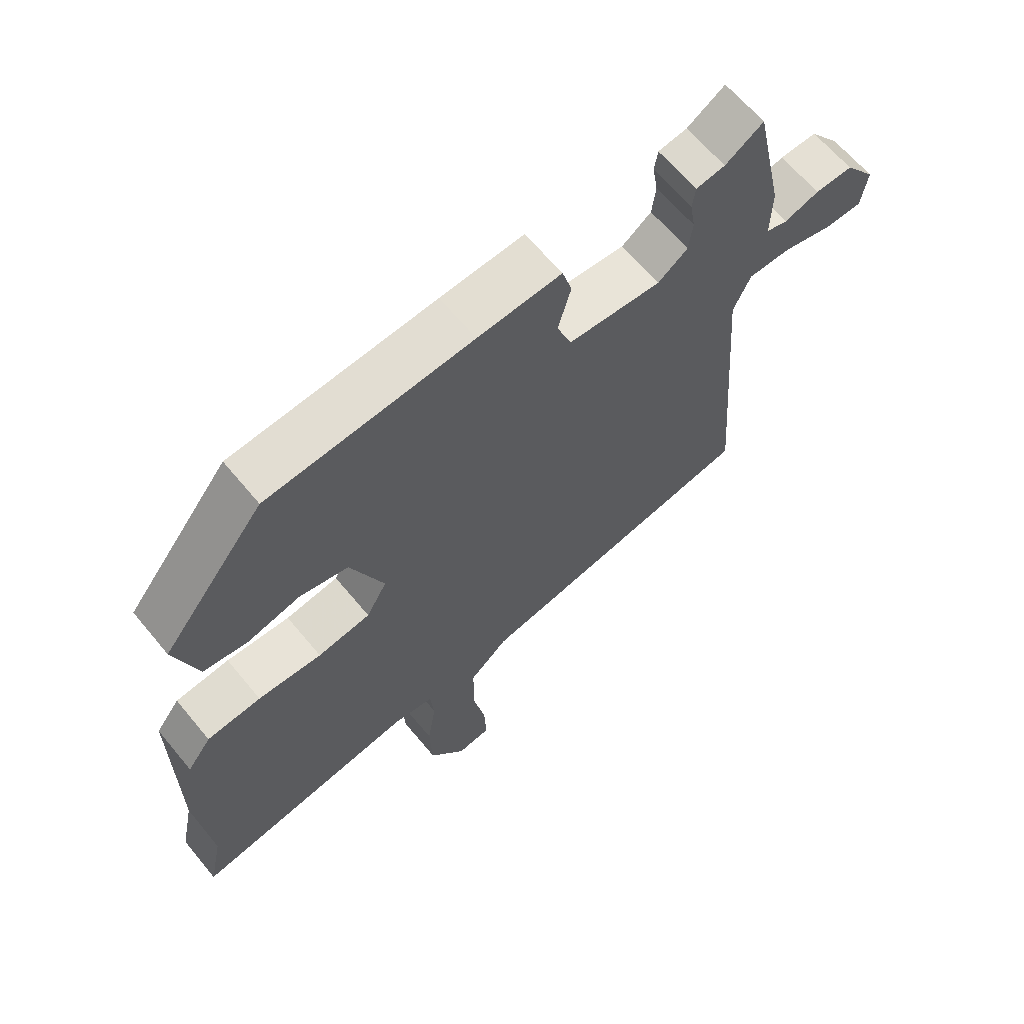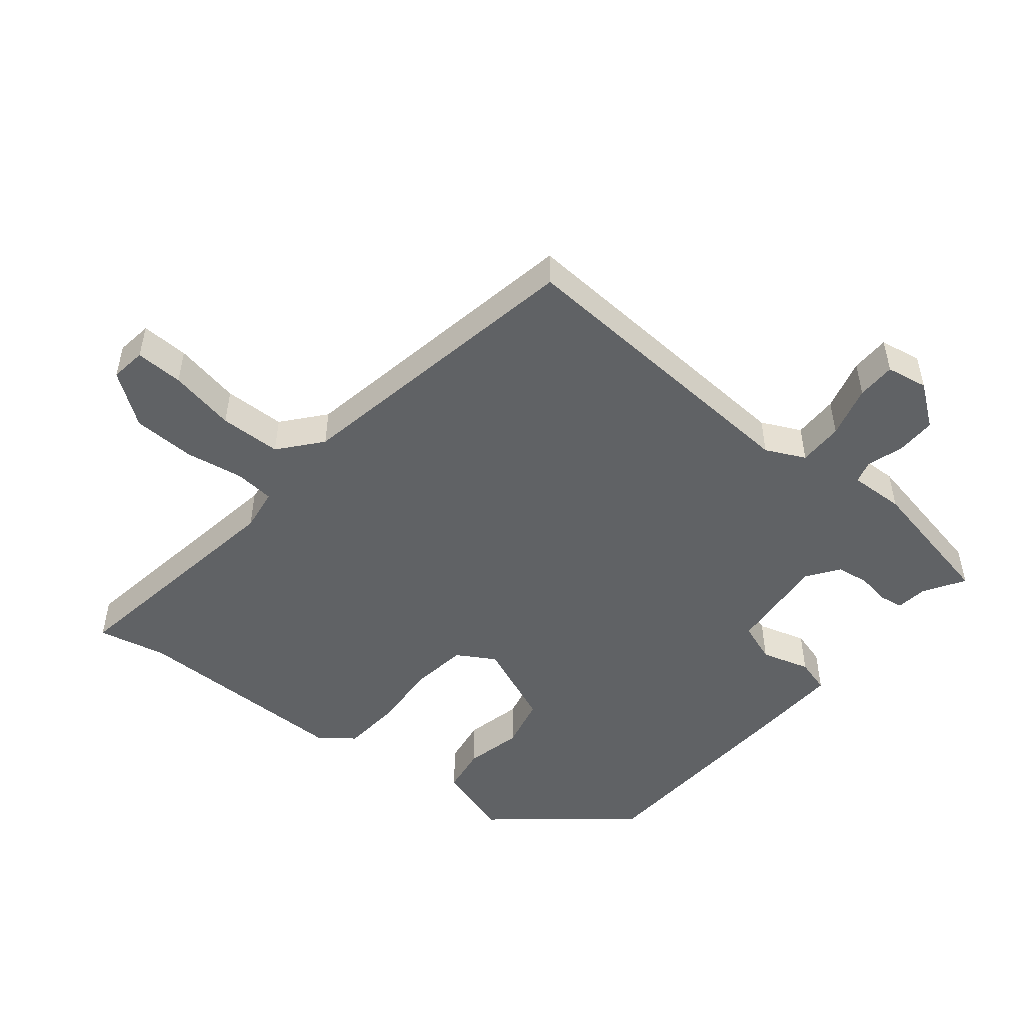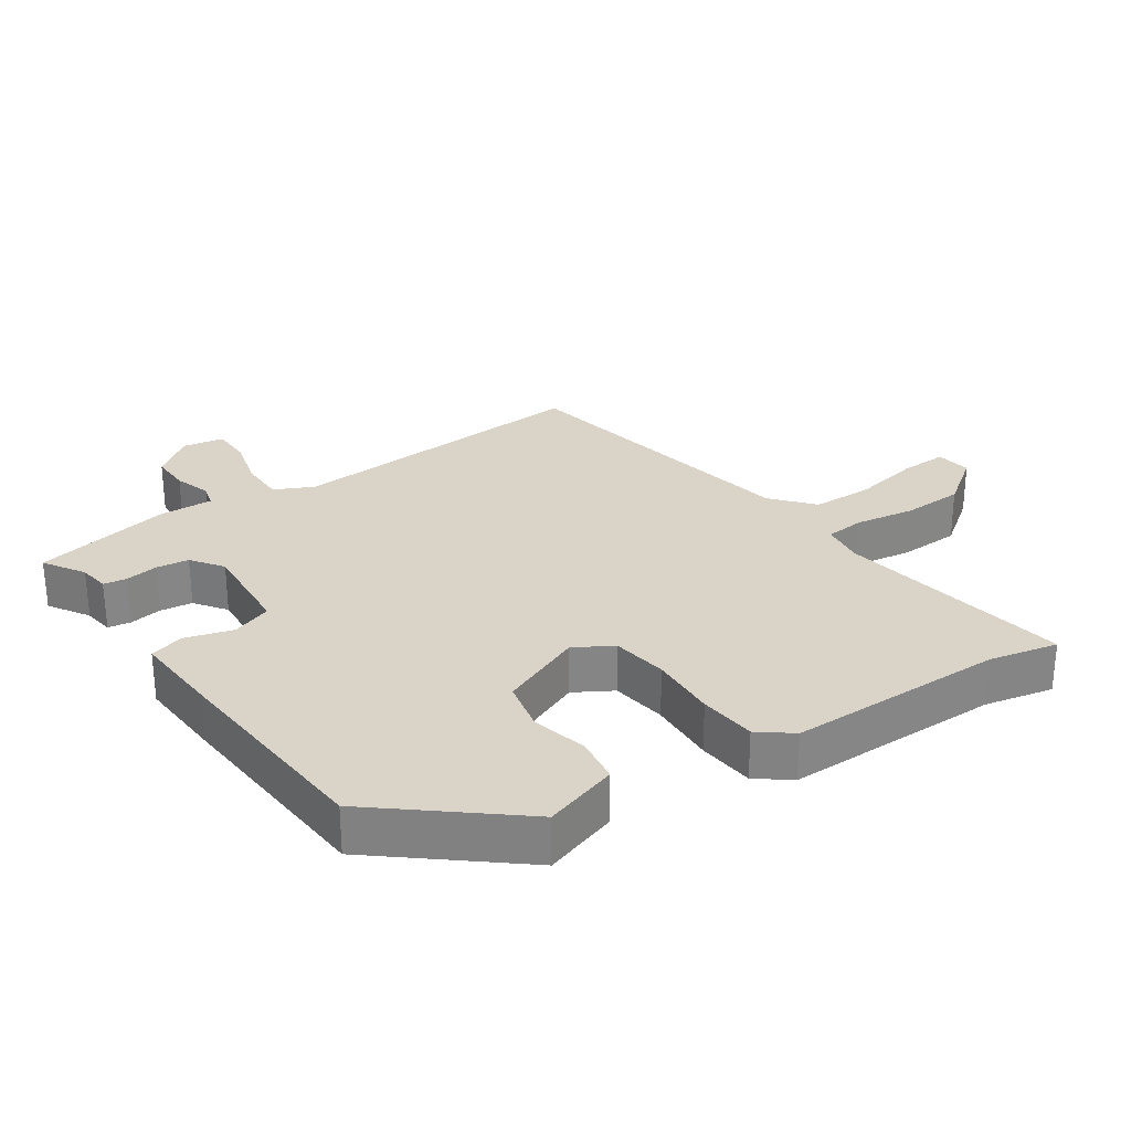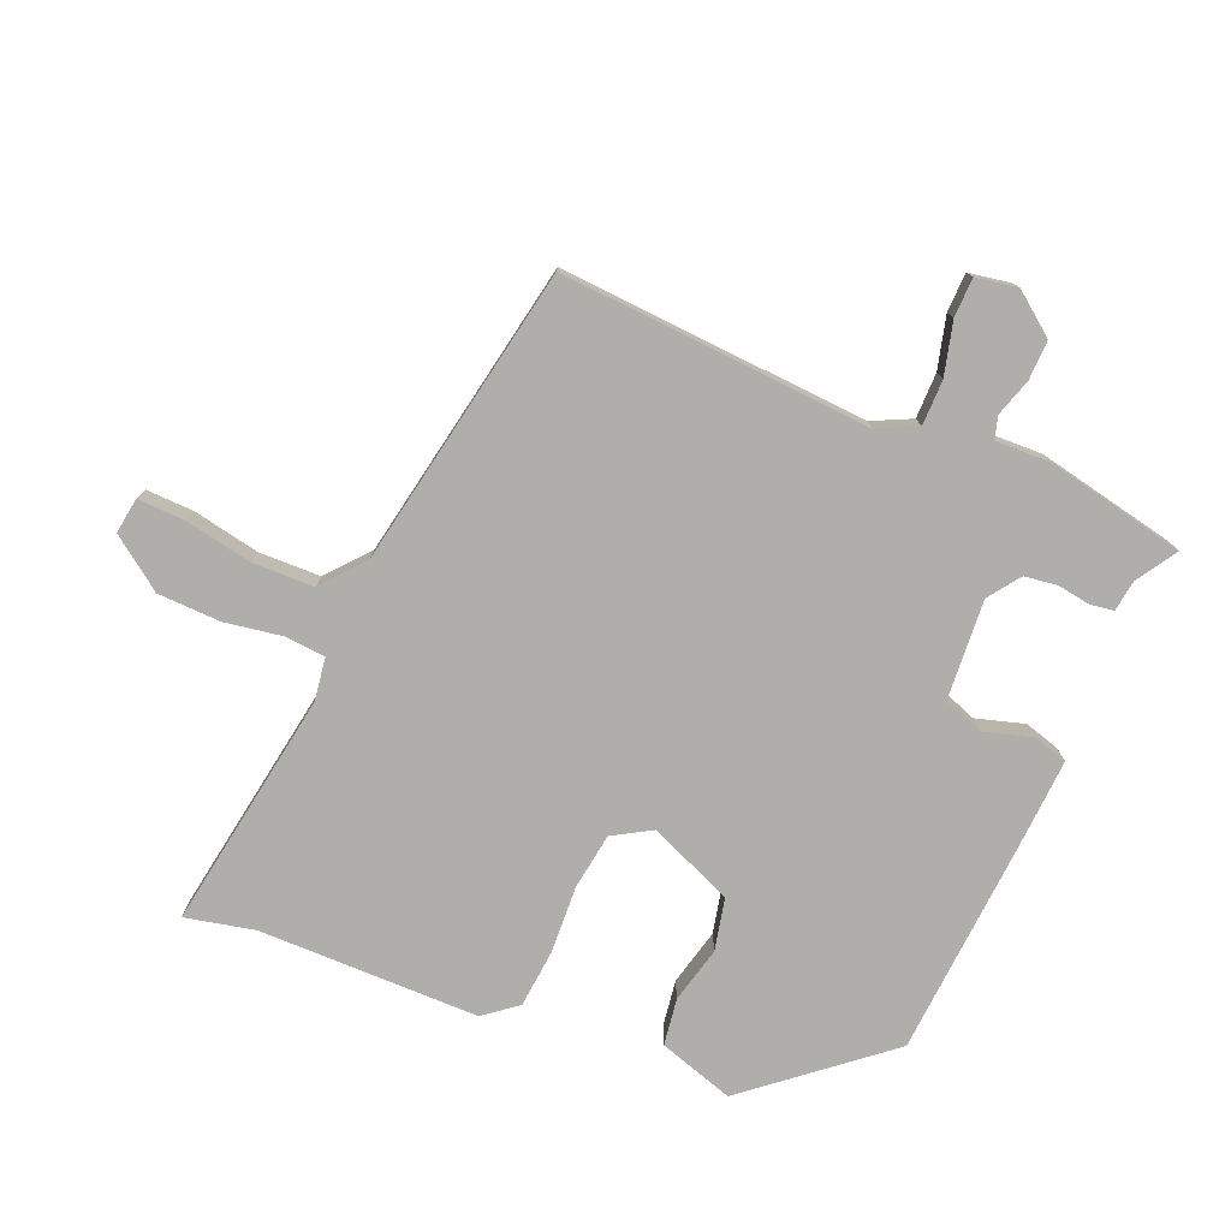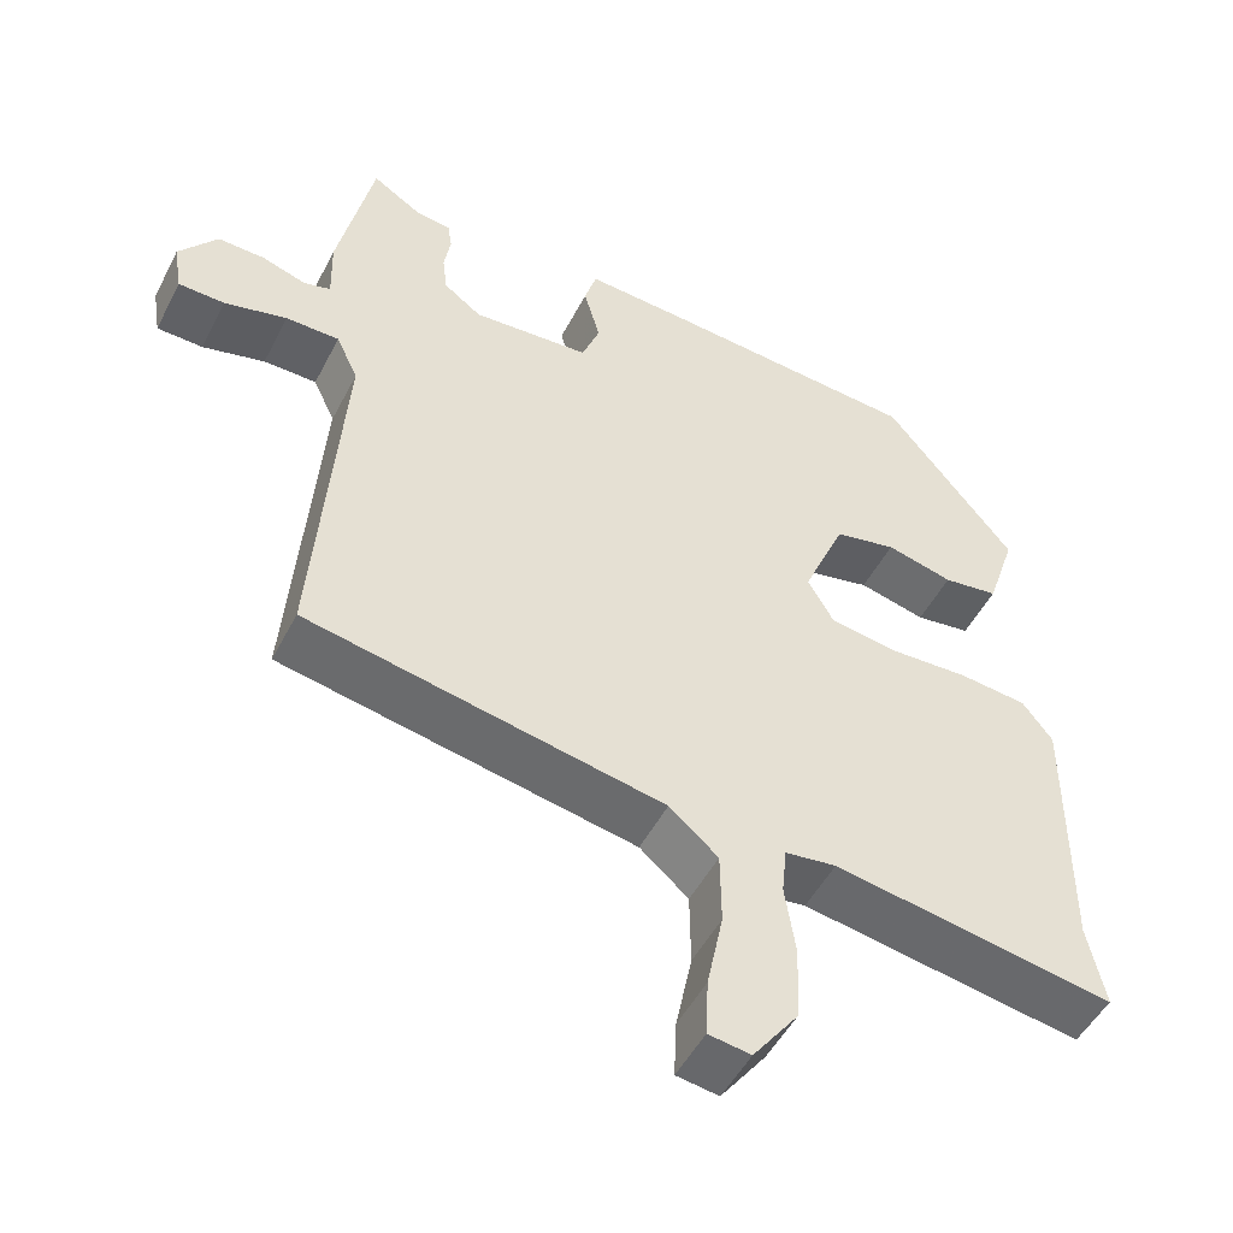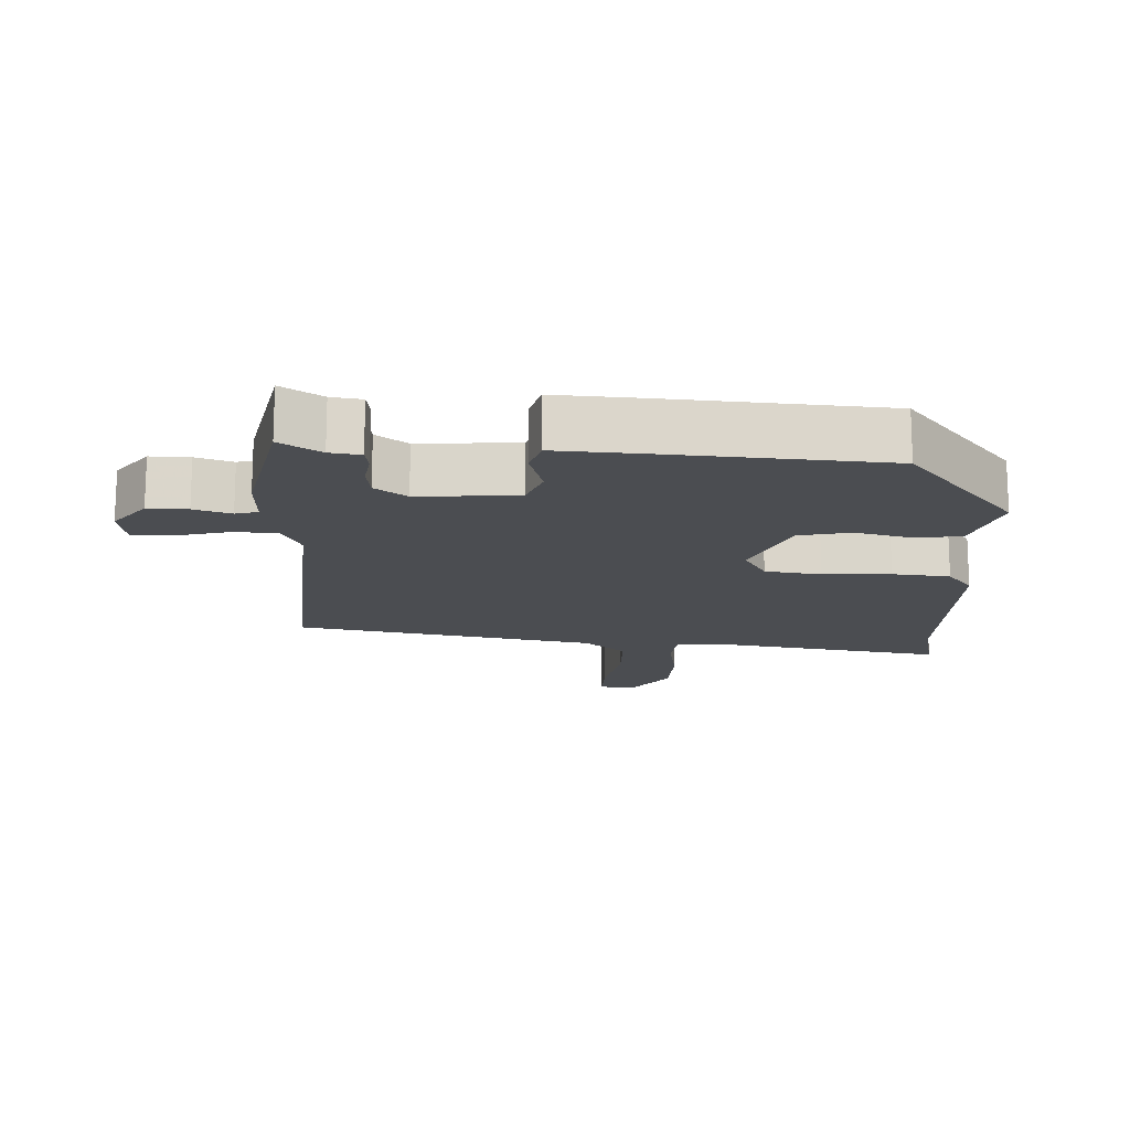
<metadata>
{"format":"obj","ext":"obj","renderer":"f3d","projection":"perspective","resolution":1024,"background":"white","views":[{"elev":63.7,"azim":140.5,"up":"+Z"},{"elev":-50.5,"azim":-128.3,"up":"+Y"},{"elev":28.7,"azim":56.3,"up":"+Y"},{"elev":-77.6,"azim":-112.1,"up":"+Y"},{"elev":-49.7,"azim":-26.5,"up":"+Z"},{"elev":-15.7,"azim":-1.9,"up":"+Y"}]}
</metadata>
<code>
v 0.308 0.07 0.446
v 0.467 0.07 0.249
v 0.431 0.07 0.14
v 0.363 0.07 0.131
v 0.281 0.07 0.152
v 0.205 0.07 0.136
v 0.153 0.07 0.014
v 0.185 0.07 -0.042
v 0.267 0.07 -0.055
v 0.366 0.07 -0.051
v 0.45 0.07 -0.06
v 0.487 0.07 -0.109
v 0.485 0.07 -0.429
v 0.506 0.07 -0.53
v 0.16 0.07 -0.47
v 0.097 0.07 -0.478
v 0.091 0.07 -0.536
v 0.104 0.07 -0.622
v 0.1 0.07 -0.713
v 0.044 0.07 -0.788
v -0.008 0.07 -0.78
v -0.005 0.07 -0.71
v 0.015 0.07 -0.613
v 0.014 0.07 -0.523
v -0.046 0.07 -0.471
v -0.485 0.07 -0.384
v -0.451 0.07 0.068
v -0.478 0.07 0.126
v -0.544 0.07 0.127
v -0.621 0.07 0.108
v -0.678 0.07 0.11
v -0.688 0.07 0.171
v -0.641 0.07 0.231
v -0.583 0.07 0.229
v -0.529 0.07 0.211
v -0.496 0.07 0.22
v -0.498 0.07 0.3
v -0.454 0.07 0.502
v -0.395 0.07 0.464
v -0.35 0.07 0.457
v -0.345 0.07 0.423
v -0.353 0.07 0.375
v -0.347 0.07 0.327
v -0.301 0.07 0.293
v -0.156 0.07 0.302
v -0.134 0.07 0.36
v -0.154 0.07 0.431
v -0.139 0.07 0.481
v -0.009 0.07 0.472
v 0.308 0 0.446
v 0.467 0 0.249
v 0.431 0 0.14
v 0.363 0 0.131
v 0.281 0 0.152
v 0.205 0 0.136
v 0.153 0 0.014
v 0.185 0 -0.042
v 0.267 0 -0.055
v 0.366 0 -0.051
v 0.45 0 -0.06
v 0.487 0 -0.109
v 0.485 0 -0.429
v 0.506 0 -0.53
v 0.16 0 -0.47
v 0.097 0 -0.478
v 0.091 0 -0.536
v 0.104 0 -0.622
v 0.1 0 -0.713
v 0.044 0 -0.788
v -0.008 0 -0.78
v -0.005 0 -0.71
v 0.015 0 -0.613
v 0.014 0 -0.523
v -0.046 0 -0.471
v -0.485 0 -0.384
v -0.451 0 0.068
v -0.478 0 0.126
v -0.544 0 0.127
v -0.621 0 0.108
v -0.678 0 0.11
v -0.688 0 0.171
v -0.641 0 0.231
v -0.583 0 0.229
v -0.529 0 0.211
v -0.496 0 0.22
v -0.498 0 0.3
v -0.454 0 0.502
v -0.395 0 0.464
v -0.35 0 0.457
v -0.345 0 0.423
v -0.353 0 0.375
v -0.347 0 0.327
v -0.301 0 0.293
v -0.156 0 0.302
v -0.134 0 0.36
v -0.154 0 0.431
v -0.139 0 0.481
v -0.009 0 0.472
f 3 4 5
f 2 3 5
f 1 2 5
f 49 1 5
f 48 49 5
f 47 48 5
f 46 47 5
f 45 46 5 6
f 44 45 6 7
f 39 40 41 42
f 39 42 43
f 38 39 43
f 37 38 43
f 36 37 43
f 33 34 35
f 32 33 35
f 31 32 35
f 30 31 35
f 29 30 35
f 28 29 35 36
f 36 43 44
f 28 36 44
f 27 28 44
f 21 22 23
f 20 21 23
f 19 20 23
f 18 19 23
f 17 18 23
f 16 17 23 24
f 13 14 15
f 12 13 15
f 11 12 15
f 10 11 15
f 9 10 15
f 8 9 15 16
f 7 8 16
f 44 7 16
f 27 44 16
f 26 27 16
f 25 26 16
f 16 24 25
f 54 53 52
f 54 52 51
f 54 51 50
f 54 50 98
f 54 98 97
f 54 97 96
f 54 96 95
f 55 54 95 94
f 56 55 94 93
f 91 90 89 88
f 92 91 88
f 92 88 87
f 92 87 86
f 92 86 85
f 84 83 82
f 84 82 81
f 84 81 80
f 84 80 79
f 84 79 78
f 85 84 78 77
f 93 92 85
f 93 85 77
f 93 77 76
f 72 71 70
f 72 70 69
f 72 69 68
f 72 68 67
f 72 67 66
f 73 72 66 65
f 64 63 62
f 64 62 61
f 64 61 60
f 64 60 59
f 64 59 58
f 65 64 58 57
f 65 57 56
f 65 56 93
f 65 93 76
f 65 76 75
f 65 75 74
f 74 73 65
f 1 50 51 2
f 2 51 52 3
f 3 52 53 4
f 4 53 54 5
f 5 54 55 6
f 6 55 56 7
f 7 56 57 8
f 8 57 58 9
f 9 58 59 10
f 10 59 60 11
f 11 60 61 12
f 12 61 62 13
f 13 62 63 14
f 14 63 64 15
f 15 64 65 16
f 16 65 66 17
f 17 66 67 18
f 18 67 68 19
f 19 68 69 20
f 20 69 70 21
f 21 70 71 22
f 22 71 72 23
f 23 72 73 24
f 24 73 74 25
f 25 74 75 26
f 26 75 76 27
f 27 76 77 28
f 28 77 78 29
f 29 78 79 30
f 30 79 80 31
f 31 80 81 32
f 32 81 82 33
f 33 82 83 34
f 34 83 84 35
f 35 84 85 36
f 36 85 86 37
f 37 86 87 38
f 38 87 88 39
f 39 88 89 40
f 40 89 90 41
f 41 90 91 42
f 42 91 92 43
f 43 92 93 44
f 44 93 94 45
f 45 94 95 46
f 46 95 96 47
f 47 96 97 48
f 48 97 98 49
f 49 98 50 1

</code>
